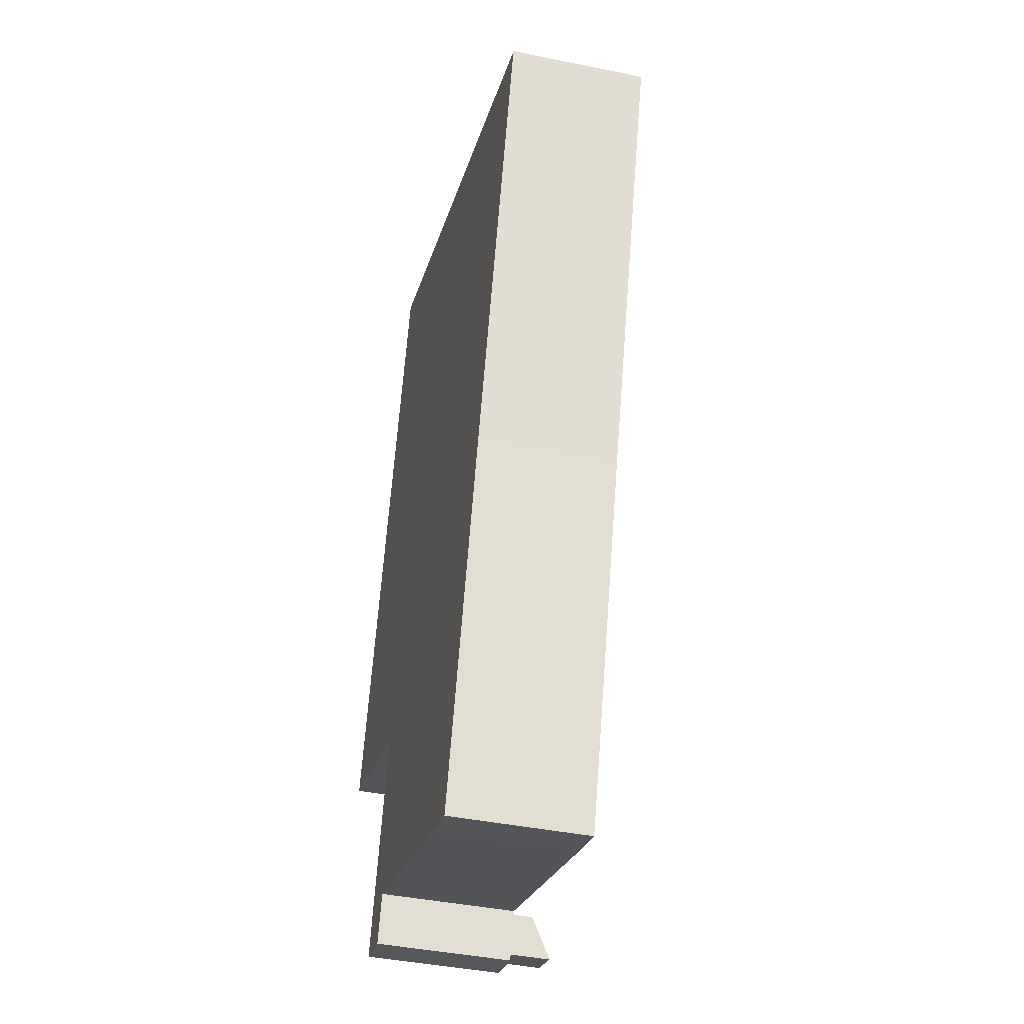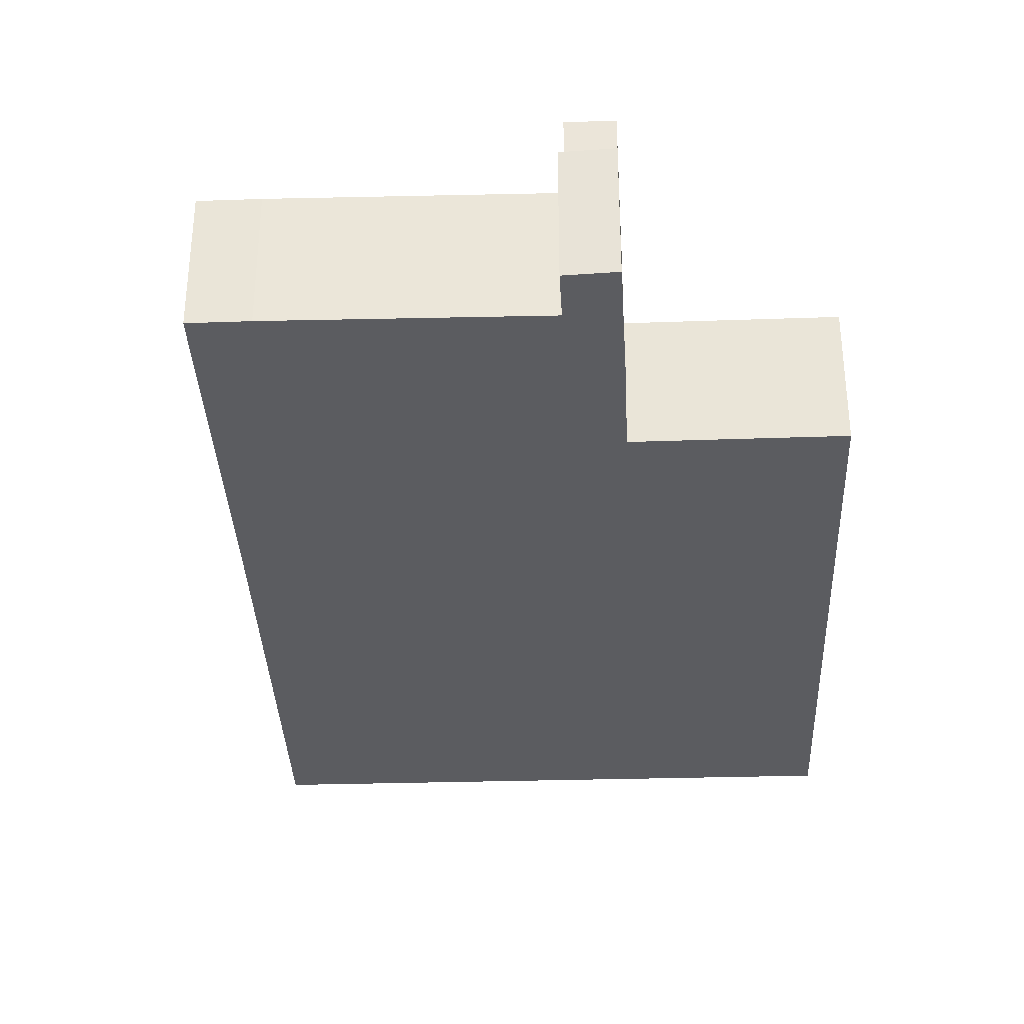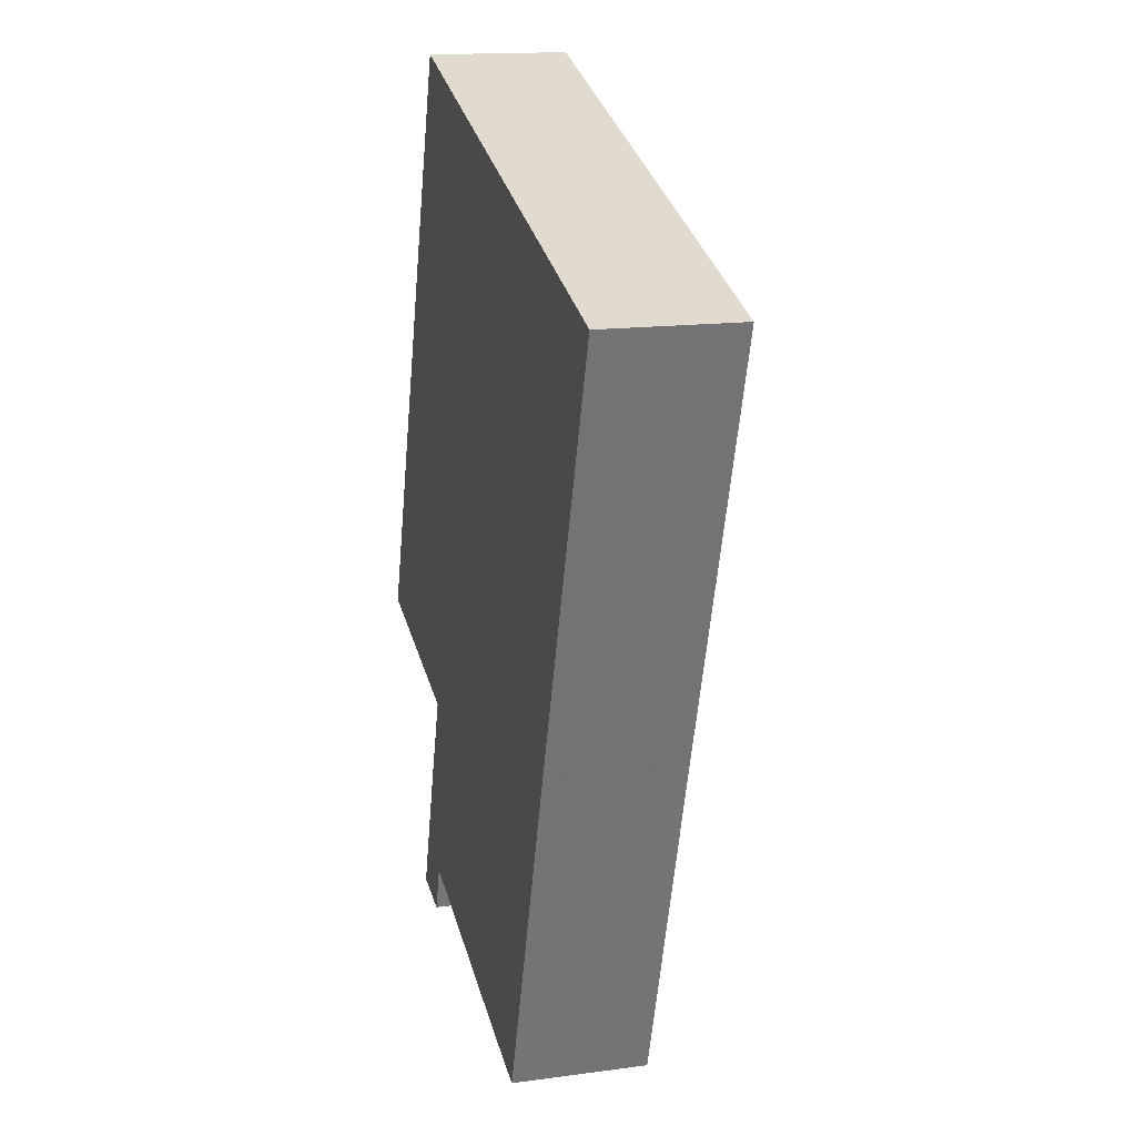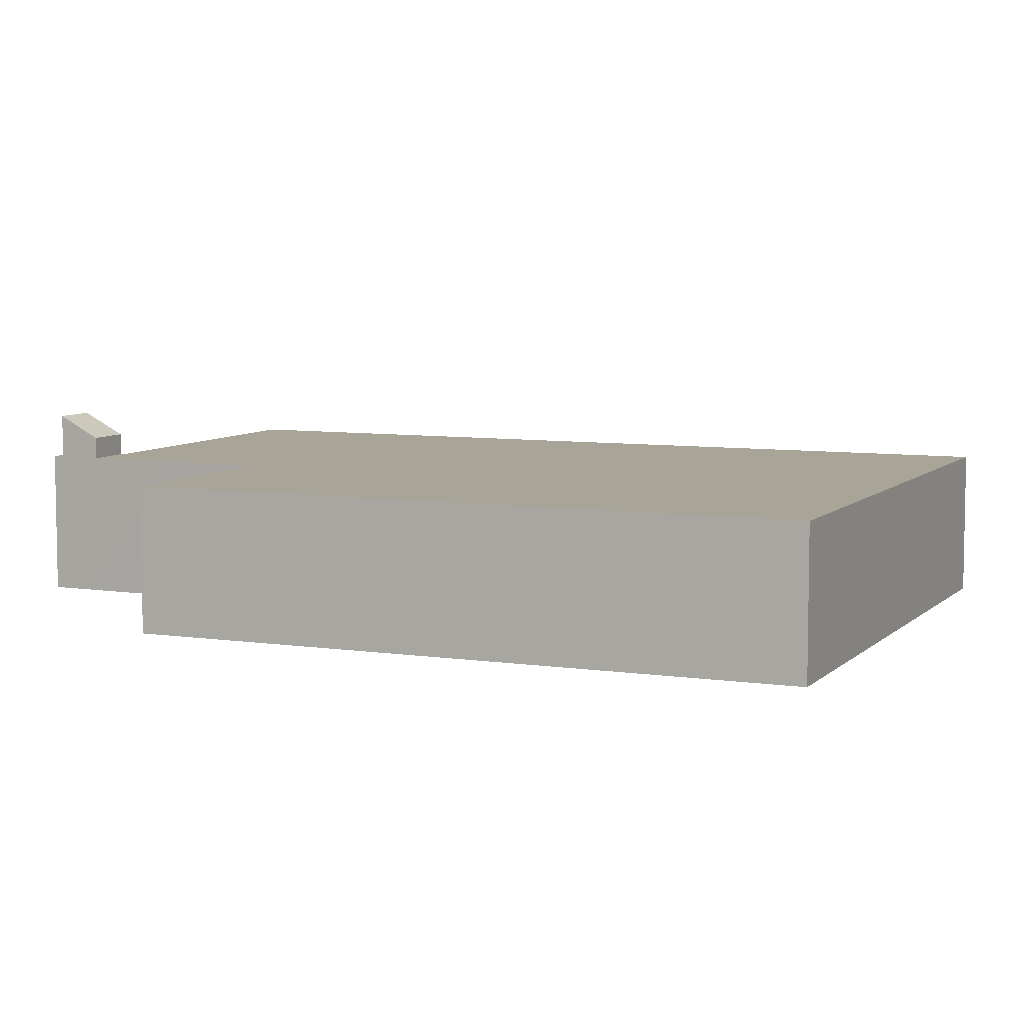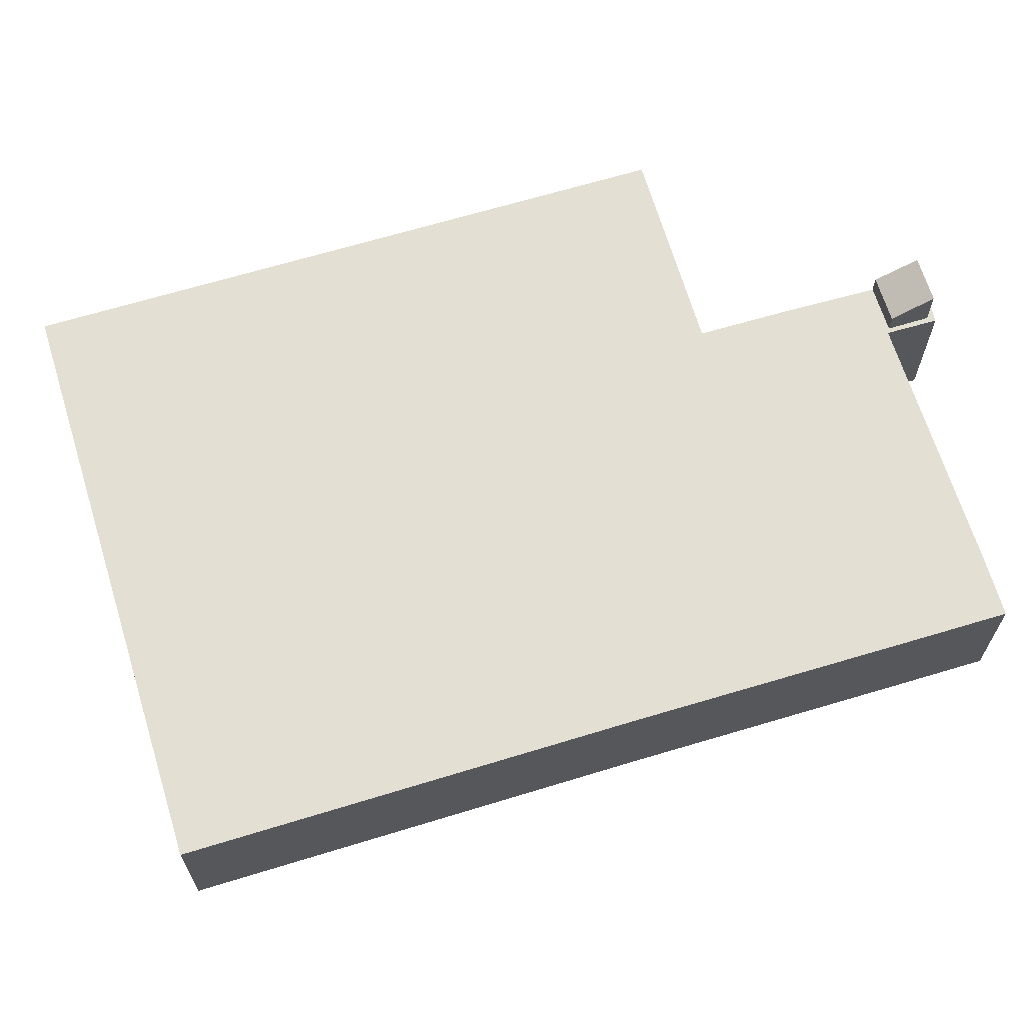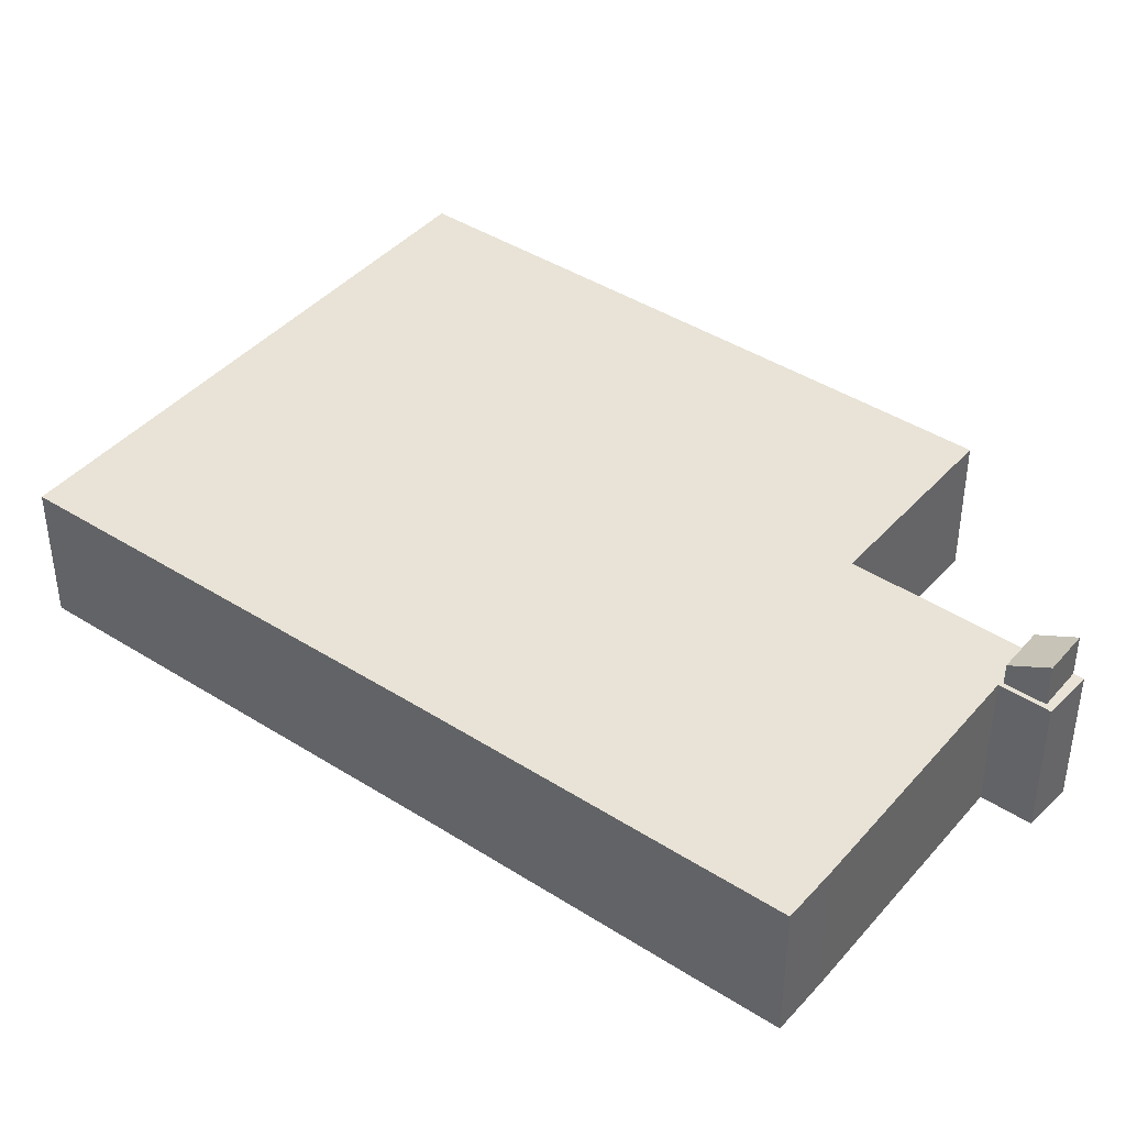
<metadata>
{"format":"obj","ext":"obj","renderer":"f3d","projection":"perspective","resolution":1024,"background":"white","views":[{"elev":-41.8,"azim":76.2,"up":"+Z"},{"elev":-34.7,"azim":-159.4,"up":"+Y"},{"elev":15.2,"azim":73.9,"up":"+Z"},{"elev":7.0,"azim":-48.2,"up":"+Y"},{"elev":67.1,"azim":91.4,"up":"+Y"},{"elev":41.8,"azim":145.8,"up":"+Y"}]}
</metadata>
<code>
v  6.706 9.696 -14.9
v  9.754 8.549 -13.59
v  9.055 9.696 -15.7
v  7.354 8.549 -12.77
v  7.354 7.821e-16 -12.77
v  9.754 8.319e-16 -13.59
v  9.055 9.612e-16 -15.7
v  6.706 9.124e-16 -14.9
v  19.91 7.421 29.68
v  0.026 7.421 0.078
v  10.76 7.421 32.73
v  20.74 7.421 29.4
v  23.65 7.421 28.43
v  40.18 7.421 22.93
v  32.5 7.421 -0.074
v  0 7.421 4.544e-16
v  10.01 7.421 -3.238
v  10.31 7.421 -3.334
v  8.685 7.421 -8.403
v  29.36 7.421 -9.689
v  7.354 7.421 -12.77
v  10.03 7.421 -13.52
v  9.754 7.421 -13.59
v  23.3 7.421 -18.08
v  27.84 7.421 -14.35
v  26.3 7.421 -19.04
v  9.055 7.421 -15.7
v  9.982 7.421 -13.66
v  9.2 7.421 -16.16
v  6.541 7.421 -15.44
v  6.706 7.421 -14.9
v  9.2 9.893e-16 -16.16
v  9.982 8.366e-16 -13.66
v  10.03 8.279e-16 -13.52
v  40.18 -1.404e-15 22.93
v  32.5 4.531e-18 -0.074
v  29.36 5.933e-16 -9.689
v  27.84 8.789e-16 -14.35
v  26.3 1.166e-15 -19.04
v  6.541 9.455e-16 -15.44
v  10.31 2.041e-16 -3.334
v  0 0 0
v  10.01 1.983e-16 -3.238
v  23.3 1.107e-15 -18.08
v  8.685 5.145e-16 -8.403
v  10.76 -2.004e-15 32.73
v  0.026 -4.776e-18 0.078
v  19.91 -1.817e-15 29.68
v  20.74 -1.8e-15 29.4
v  23.65 -1.741e-15 28.43
g defaultobject
f 1 2 3
f 2 1 4
f 5 2 4
f 2 5 6
f 2 7 3
f 7 2 6
f 7 1 3
f 1 7 8
f 8 4 1
f 4 8 5
f 8 6 5
f 6 8 7
f 9 10 11
f 10 9 12
f 10 12 13
f 10 13 14
f 10 14 15
f 10 15 16
f 16 15 17
f 17 15 18
f 18 15 19
f 19 15 20
f 19 20 21
f 21 20 22
f 21 22 23
f 22 20 24
f 24 20 25
f 24 25 26
f 22 27 23
f 27 22 28
f 27 28 29
f 27 30 31
f 30 27 29
f 28 32 29
f 32 28 22
f 32 22 33
f 33 22 34
f 35 15 14
f 15 35 36
f 15 36 20
f 20 36 37
f 20 37 25
f 25 37 38
f 25 38 26
f 26 38 39
f 32 30 29
f 30 32 40
f 6 21 23
f 21 6 5
f 41 17 18
f 17 41 16
f 16 41 42
f 42 41 43
f 39 24 26
f 24 39 44
f 44 22 24
f 22 44 34
f 40 31 30
f 31 40 8
f 7 23 27
f 23 7 6
f 5 19 21
f 19 5 18
f 18 5 41
f 41 5 45
f 42 10 16
f 10 42 11
f 11 42 46
f 46 42 47
f 8 27 31
f 27 8 7
f 46 9 11
f 9 46 48
f 9 48 12
f 12 48 13
f 13 48 14
f 14 48 49
f 14 49 50
f 14 50 35
f 40 7 8
f 7 40 32
f 7 34 6
f 34 7 33
f 33 7 32
f 47 48 46
f 48 47 49
f 49 47 50
f 50 47 35
f 35 47 36
f 36 47 42
f 36 42 43
f 36 43 41
f 36 41 45
f 36 45 5
f 36 5 37
f 37 5 34
f 34 5 6
f 37 34 44
f 37 44 38
f 38 44 39

</code>
